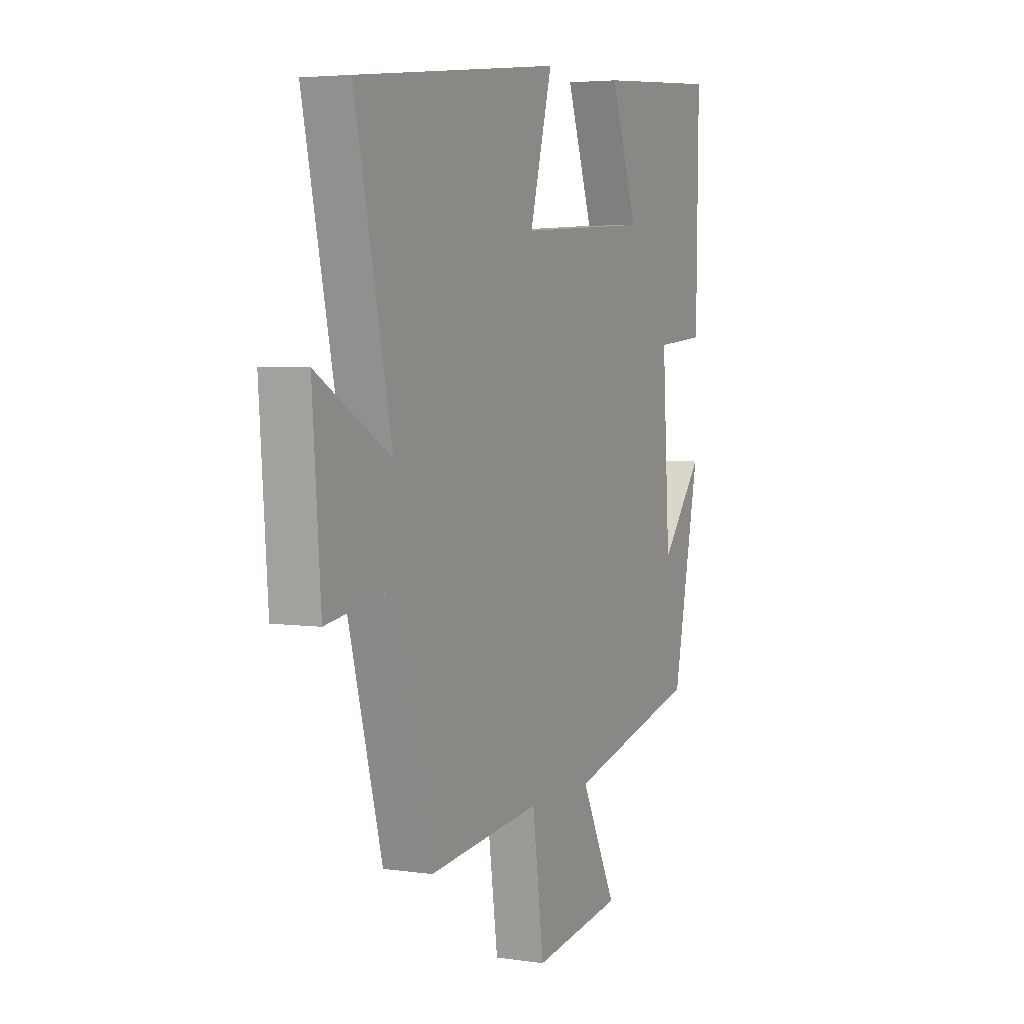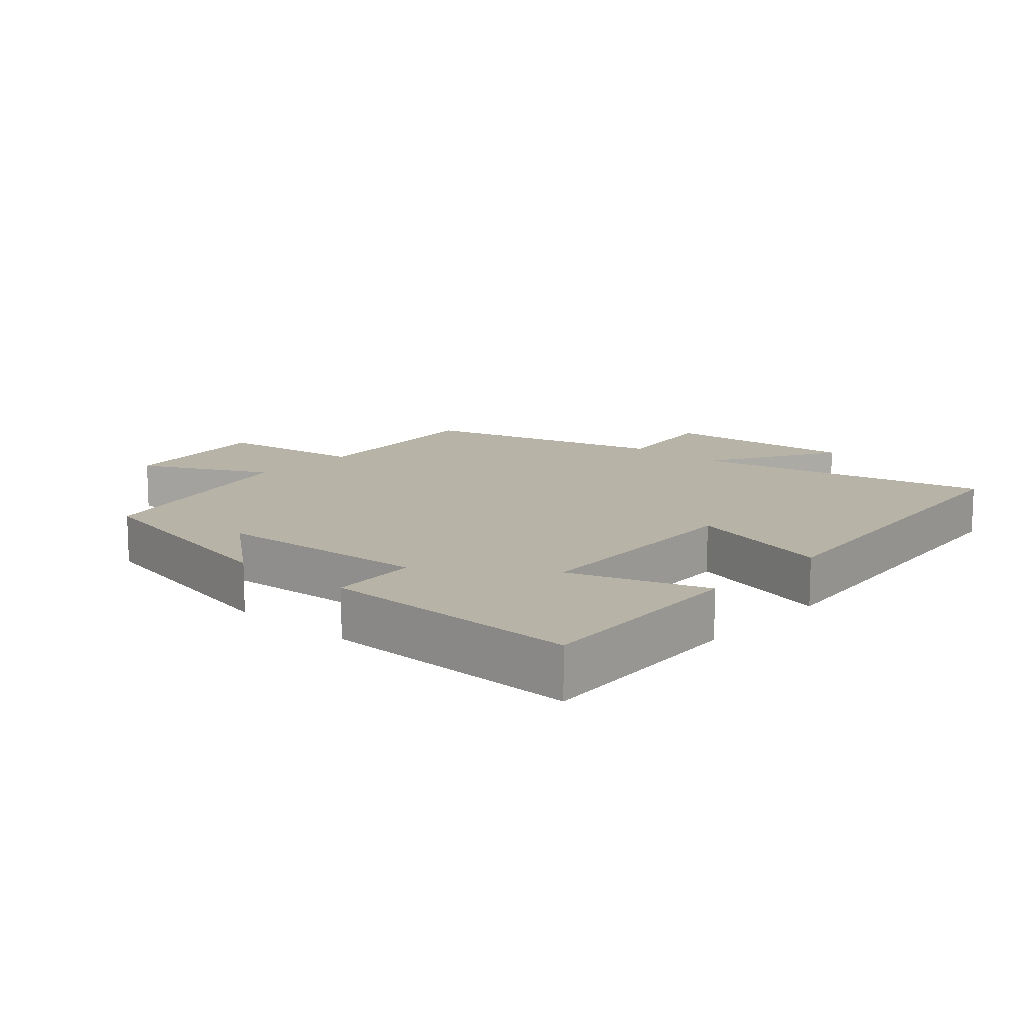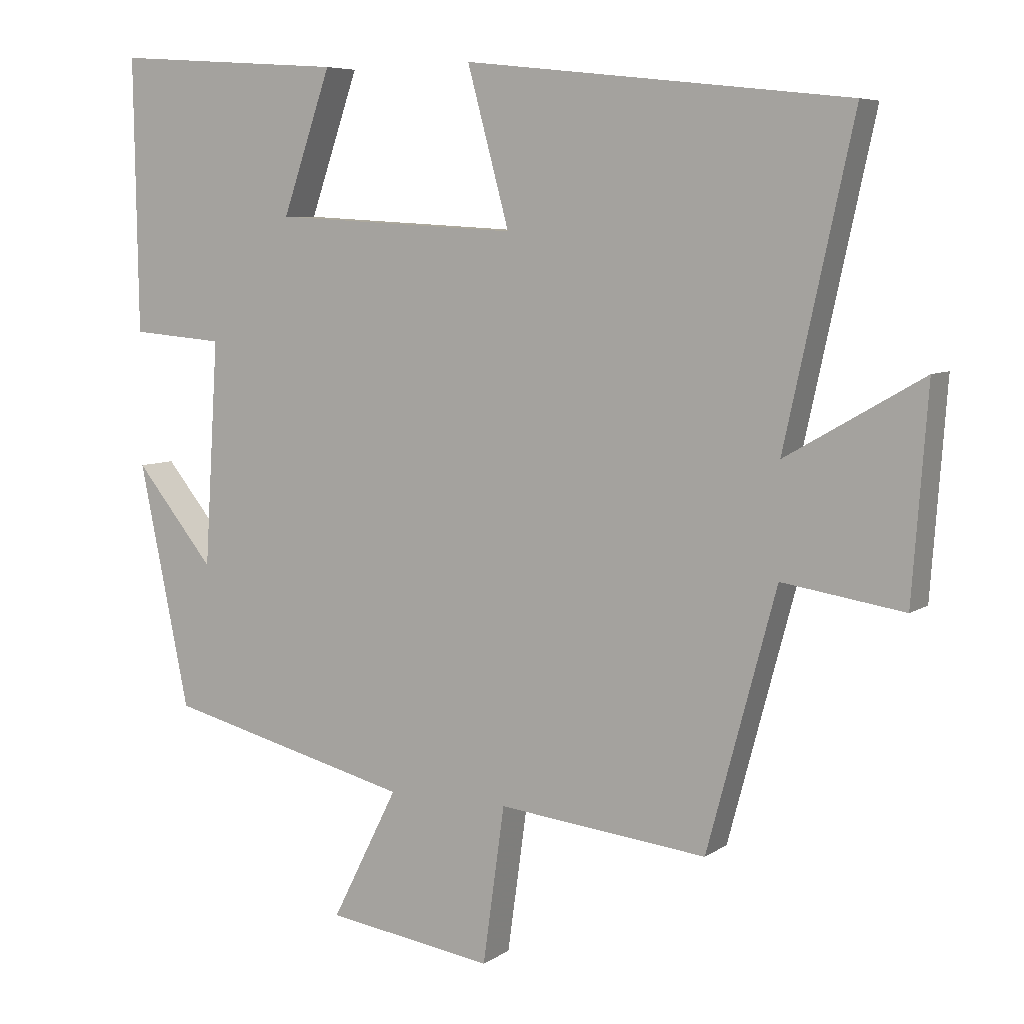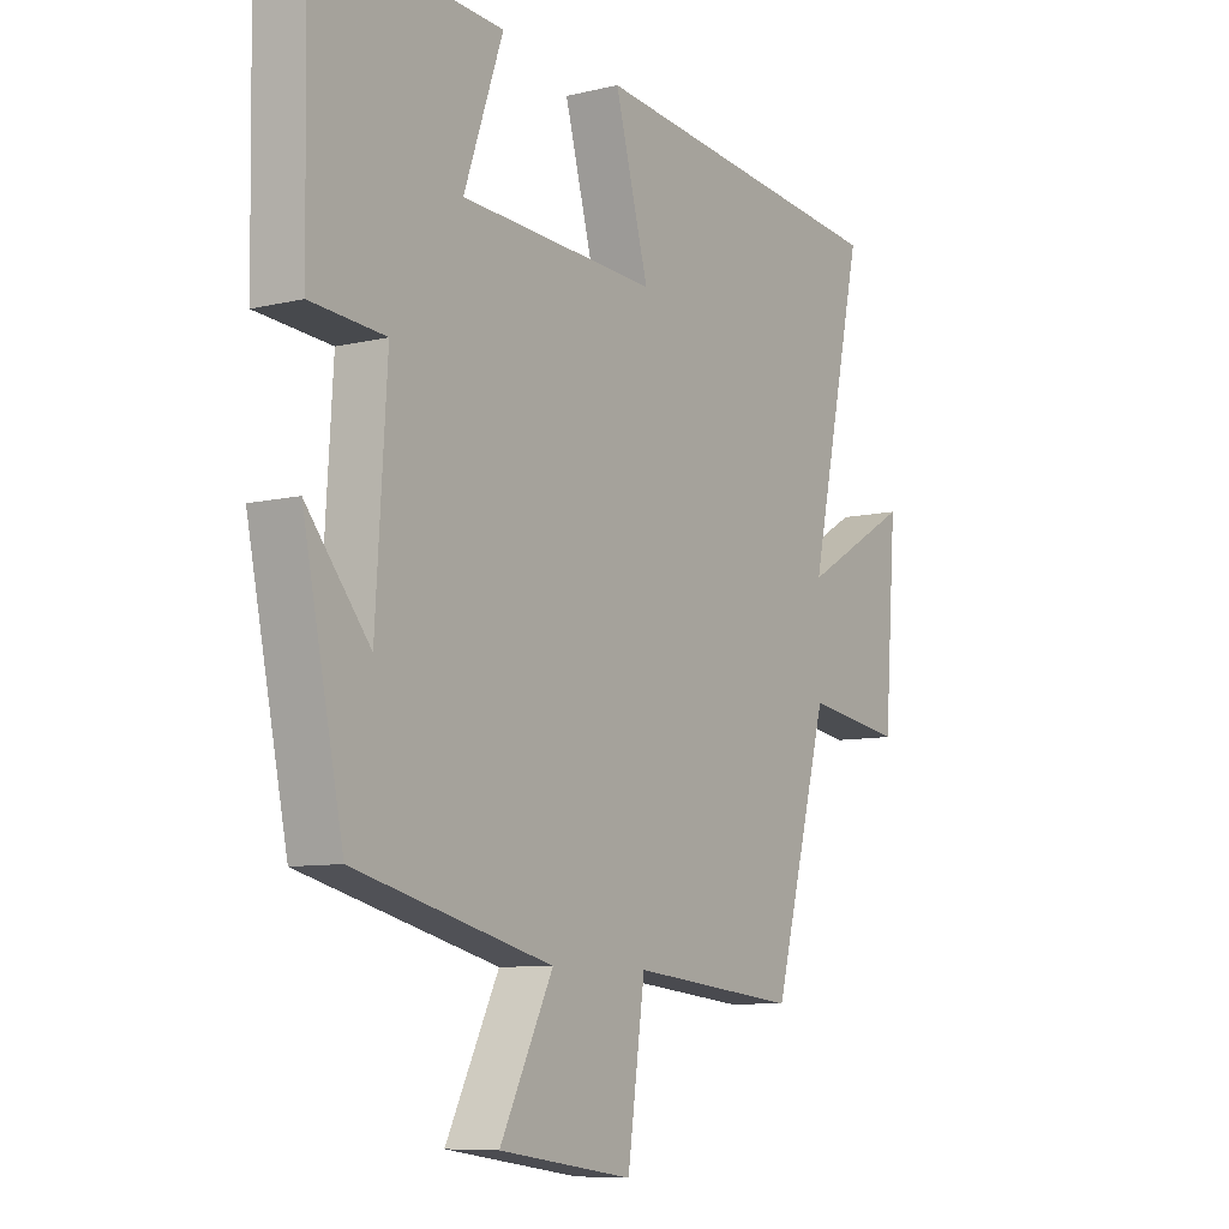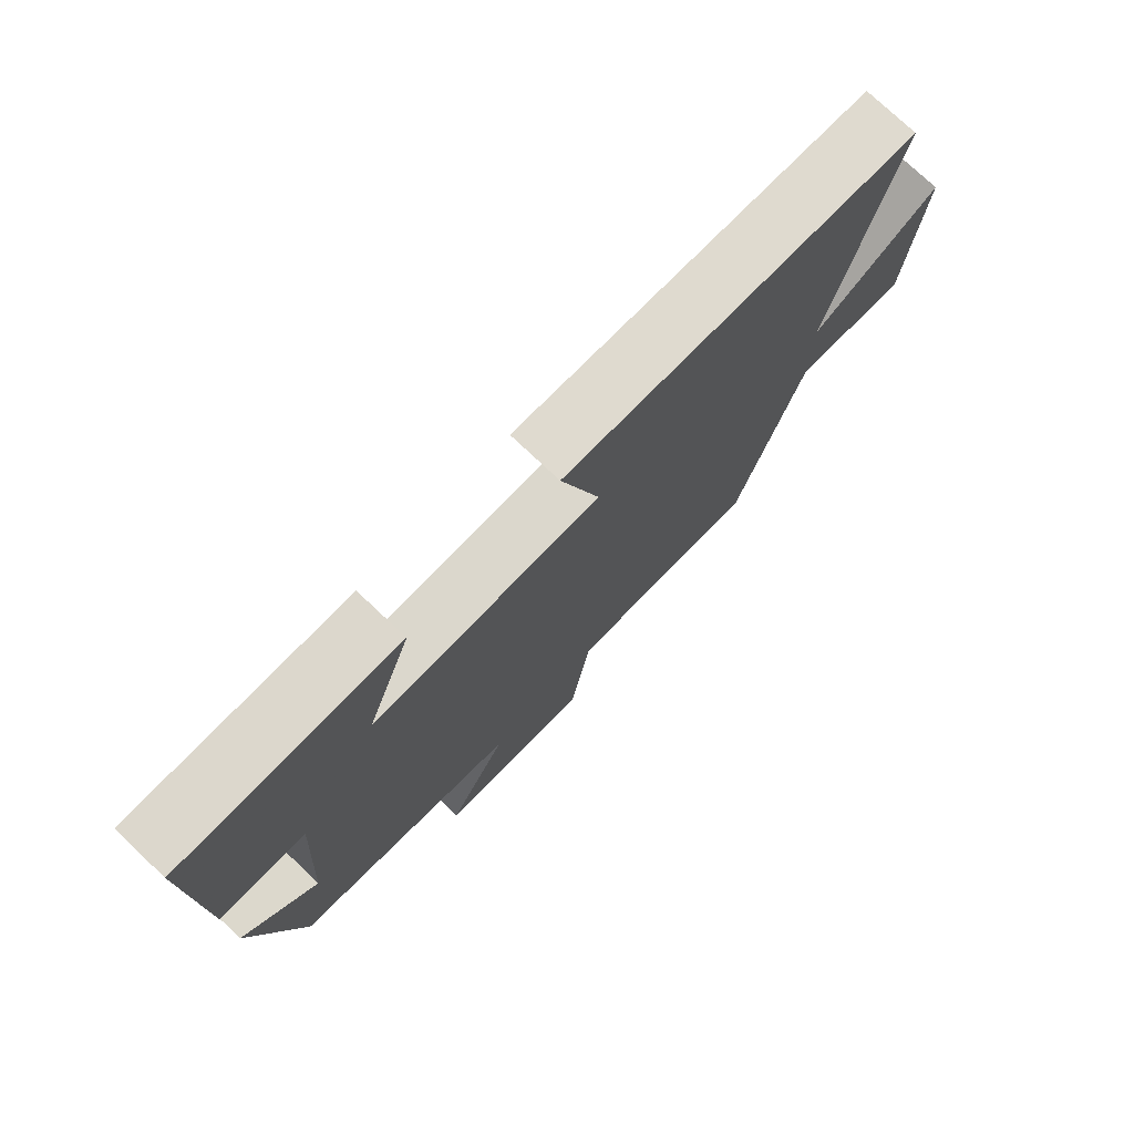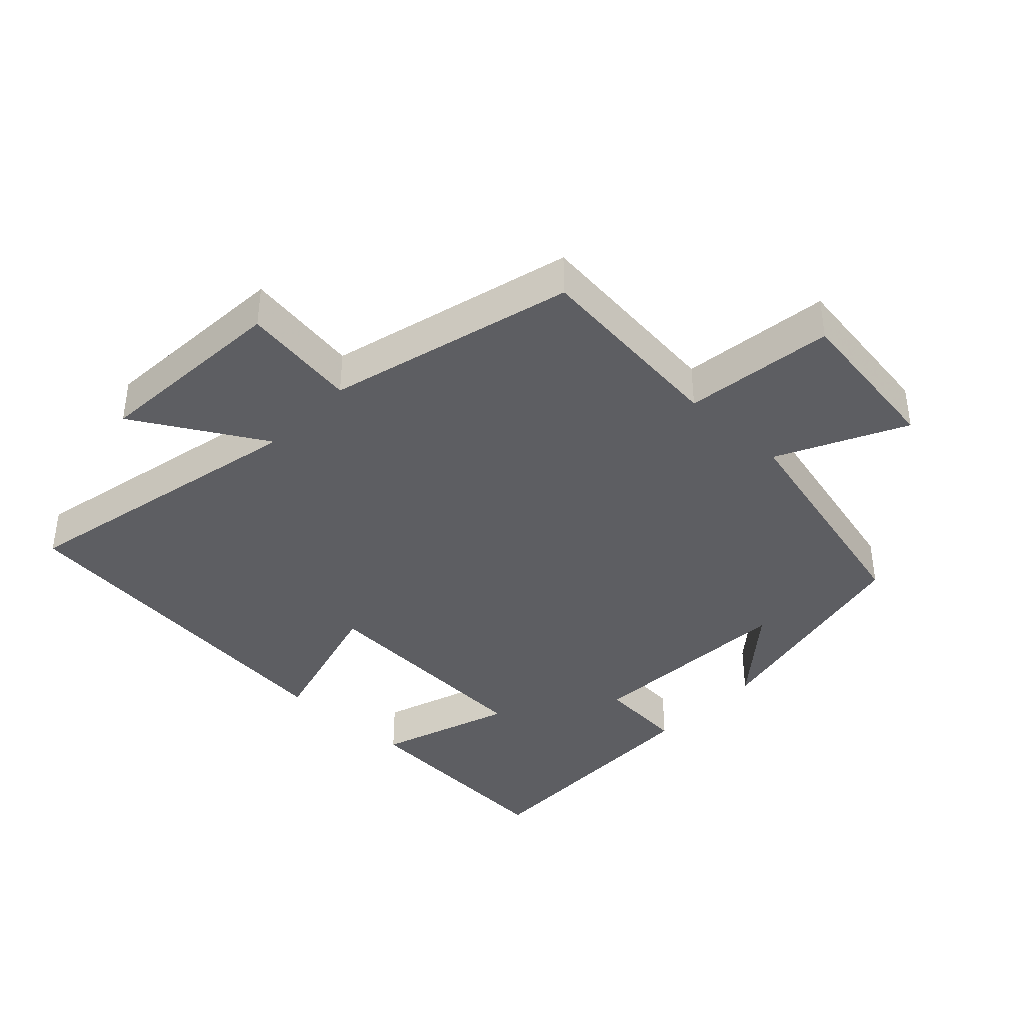
<metadata>
{"format":"obj","ext":"obj","renderer":"f3d","projection":"perspective","resolution":1024,"background":"white","views":[{"elev":4.4,"azim":115.4,"up":"+Z"},{"elev":12.9,"azim":-48.0,"up":"+Y"},{"elev":6.6,"azim":28.8,"up":"+Z"},{"elev":-8.4,"azim":-56.4,"up":"+Z"},{"elev":76.2,"azim":-46.7,"up":"+Z"},{"elev":-39.4,"azim":136.8,"up":"+Y"}]}
</metadata>
<code>
v 0.401 0.07 -0.533
v 0.101 0.07 -0.5
v 0.07 0.07 -0.725
v -0.17 0.07 -0.689
v -0.075 0.07 -0.5
v -0.428 0.07 -0.411
v -0.5 0.07 -0.062
v -0.387 0.07 -0.201
v -0.367 0.07 0.121
v -0.5 0.07 0.132
v -0.506 0.07 0.523
v -0.174 0.07 0.5
v -0.244 0.07 0.297
v 0.108 0.07 0.277
v 0.048 0.07 0.5
v 0.598 0.07 0.439
v 0.5 0.07 -0.008
v 0.696 0.07 0.105
v 0.674 0.07 -0.191
v 0.5 0.07 -0.164
v 0.401 0 -0.533
v 0.101 0 -0.5
v 0.07 0 -0.725
v -0.17 0 -0.689
v -0.075 0 -0.5
v -0.428 0 -0.411
v -0.5 0 -0.062
v -0.387 0 -0.201
v -0.367 0 0.121
v -0.5 0 0.132
v -0.506 0 0.523
v -0.174 0 0.5
v -0.244 0 0.297
v 0.108 0 0.277
v 0.048 0 0.5
v 0.598 0 0.439
v 0.5 0 -0.008
v 0.696 0 0.105
v 0.674 0 -0.191
v 0.5 0 -0.164
f 17 18 19 20
f 17 20 1 2
f 14 15 16 17
f 13 14 17 2
f 10 11 12 13
f 9 10 13
f 8 9 13 2
f 6 7 8
f 5 6 8 2
f 2 3 4 5
f 40 39 38 37
f 22 21 40 37
f 37 36 35 34
f 22 37 34 33
f 33 32 31 30
f 33 30 29
f 22 33 29 28
f 28 27 26
f 22 28 26 25
f 25 24 23 22
f 1 21 22 2
f 2 22 23 3
f 3 23 24 4
f 4 24 25 5
f 5 25 26 6
f 6 26 27 7
f 7 27 28 8
f 8 28 29 9
f 9 29 30 10
f 10 30 31 11
f 11 31 32 12
f 12 32 33 13
f 13 33 34 14
f 14 34 35 15
f 15 35 36 16
f 16 36 37 17
f 17 37 38 18
f 18 38 39 19
f 19 39 40 20
f 20 40 21 1

</code>
